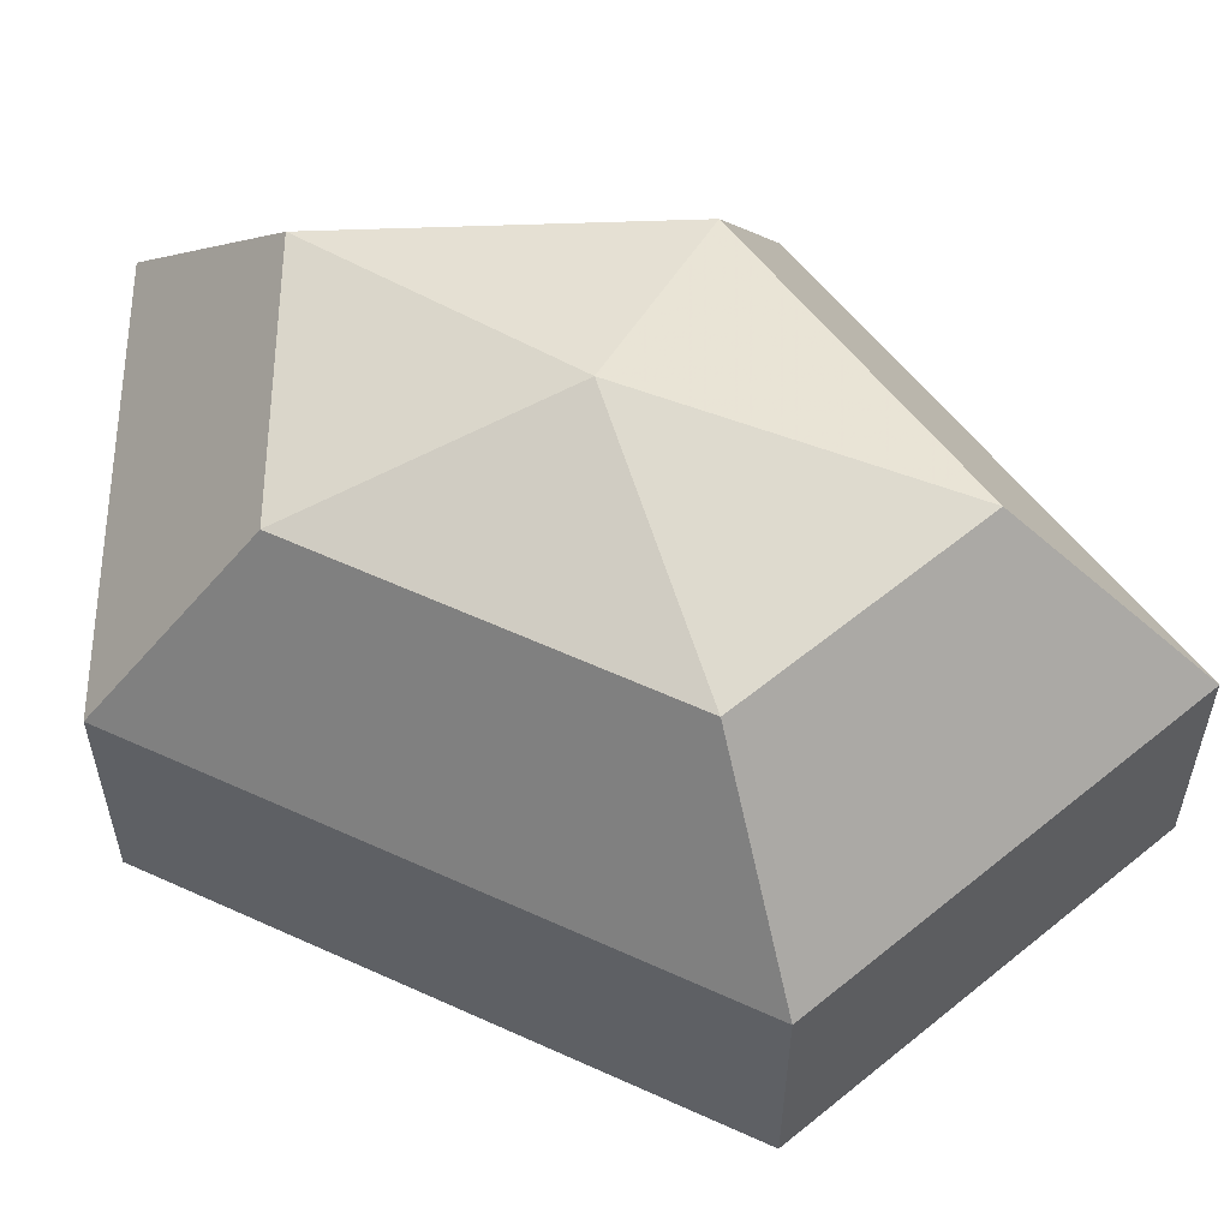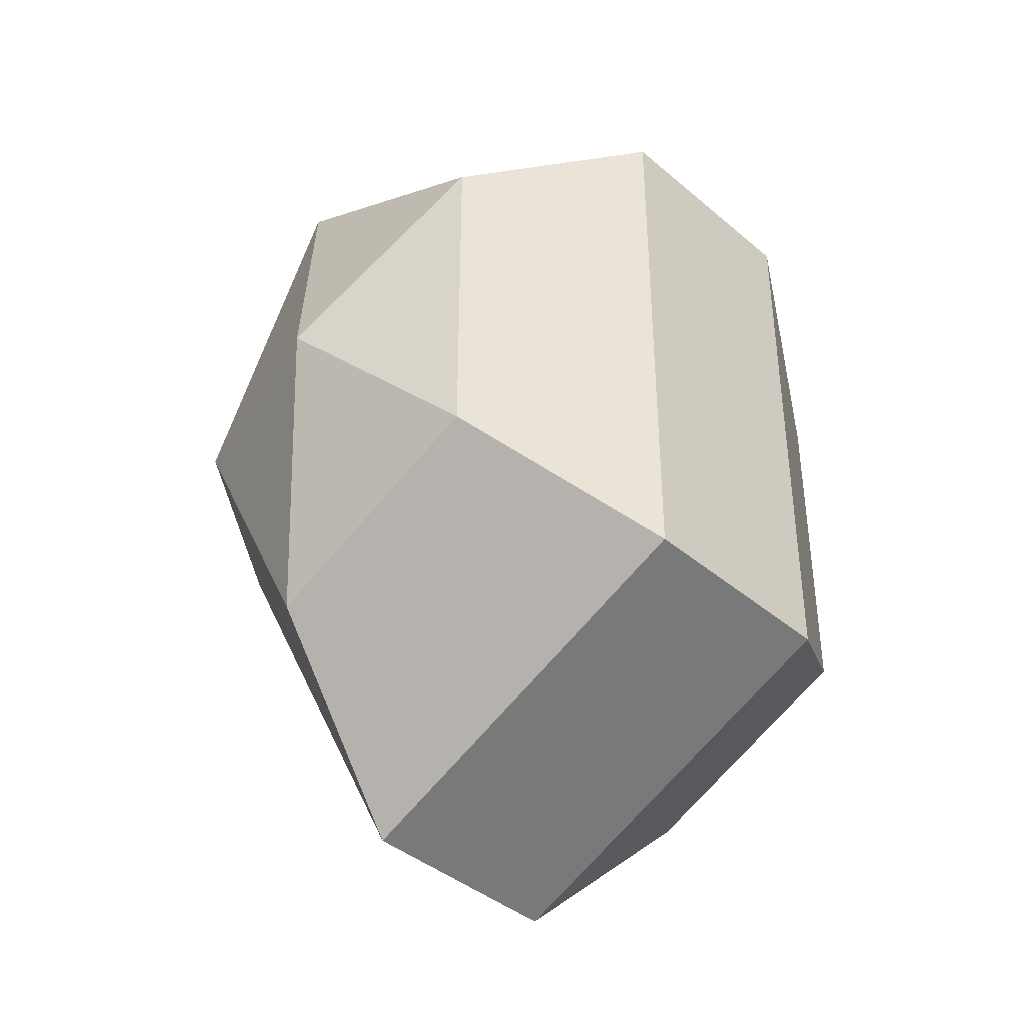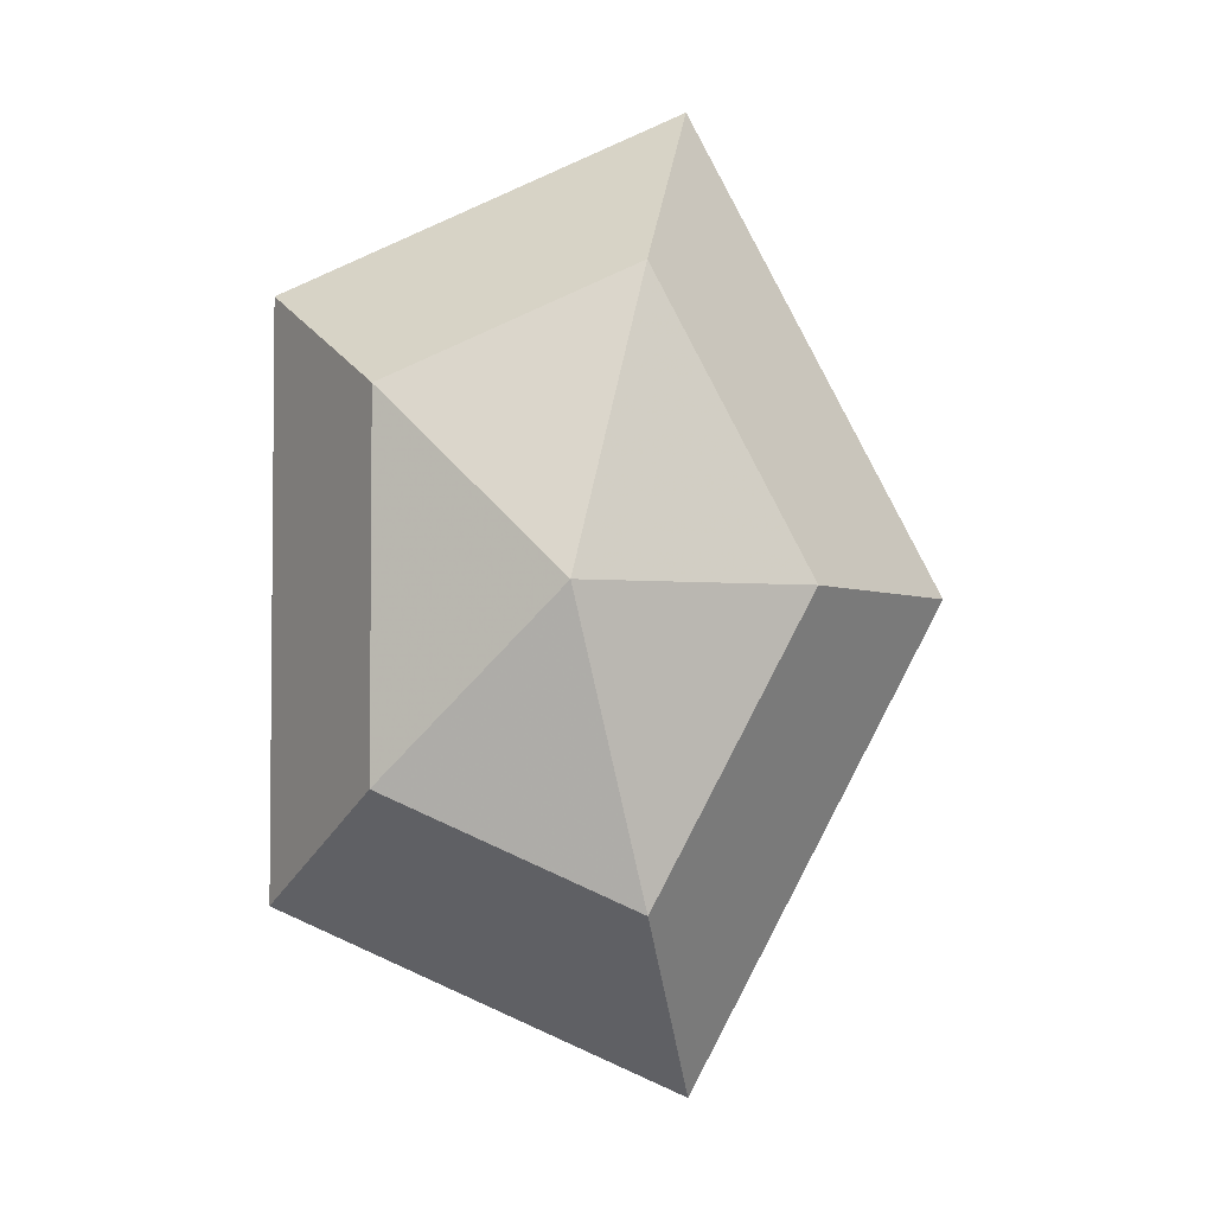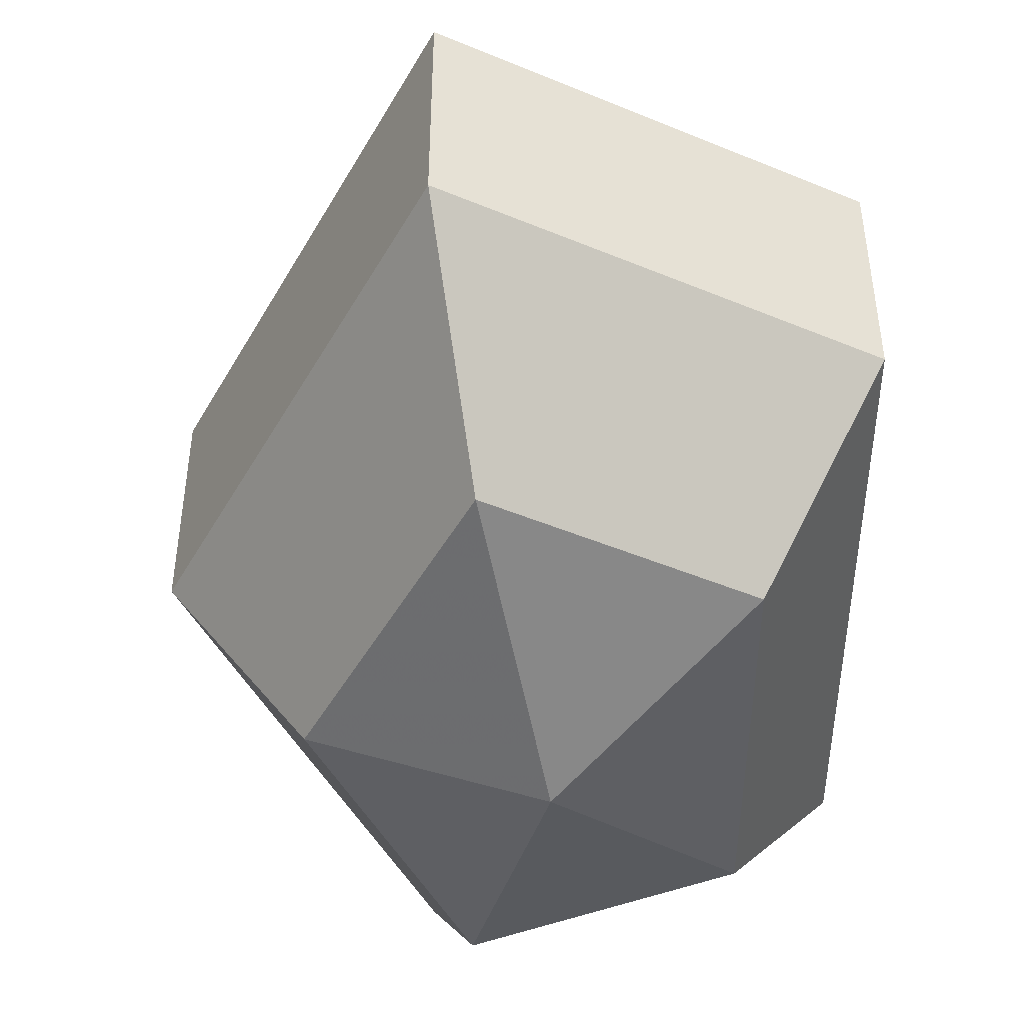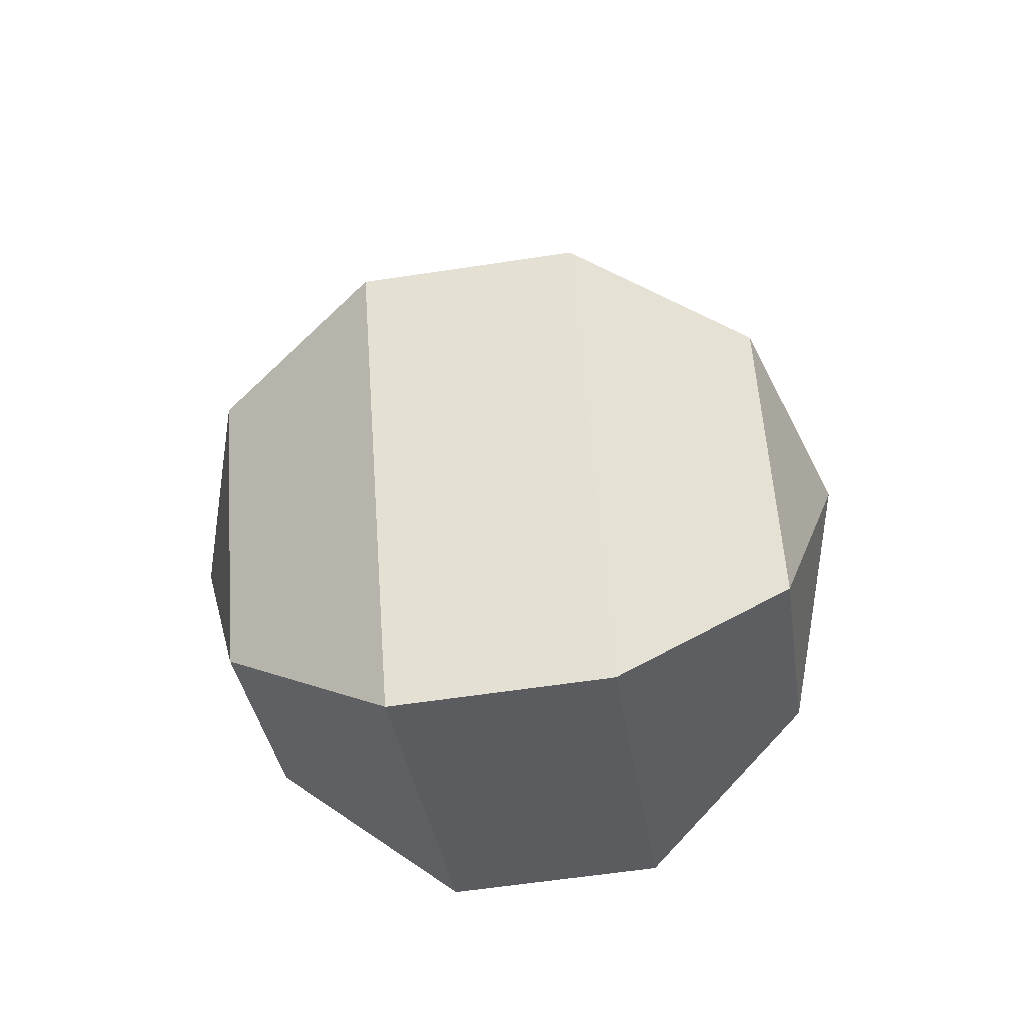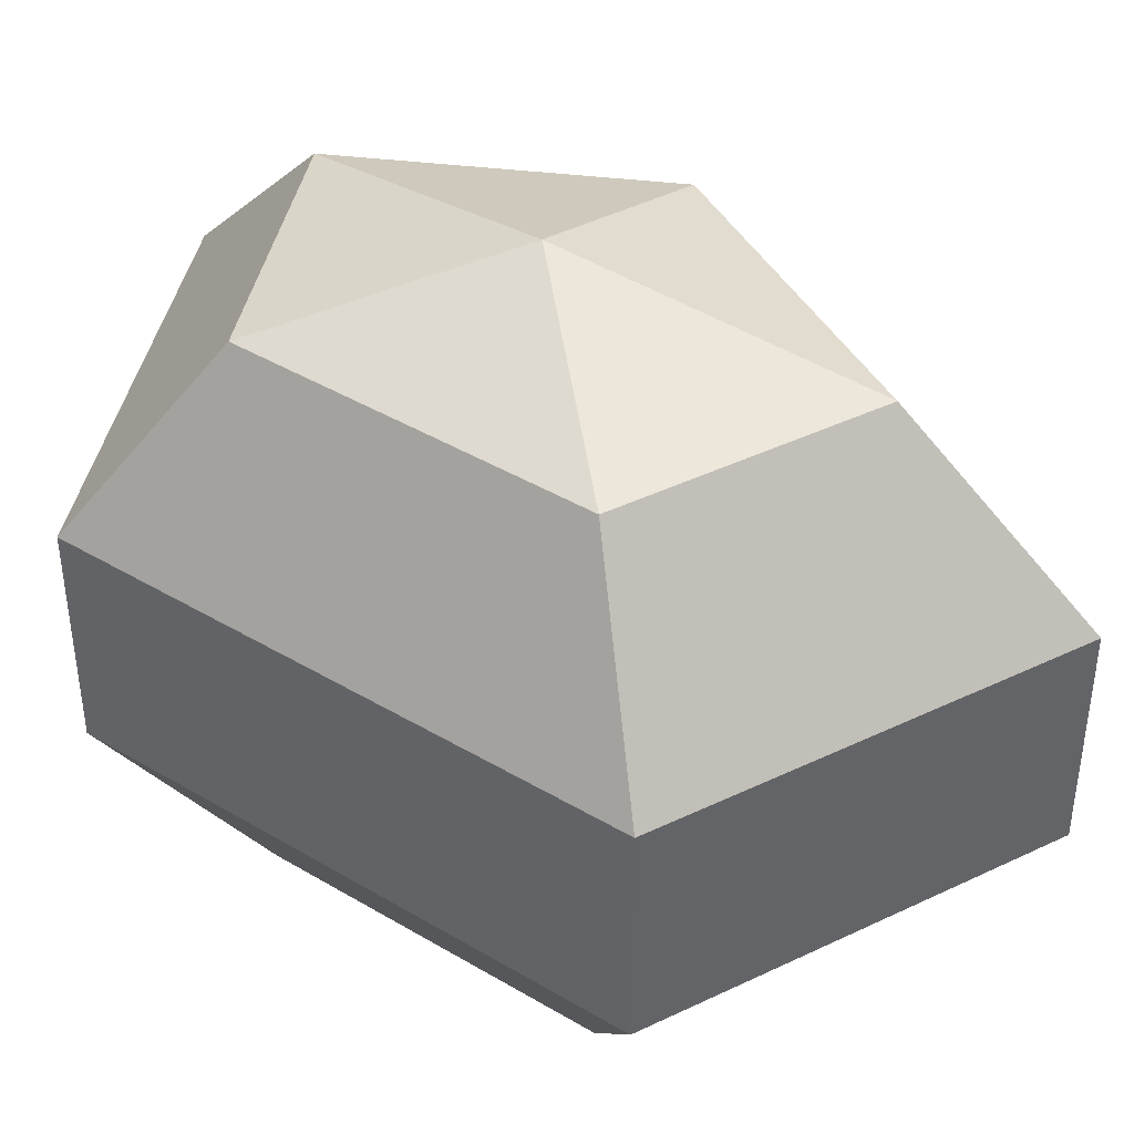
<metadata>
{"format":"obj","ext":"obj","renderer":"f3d","projection":"perspective","resolution":1024,"background":"white","views":[{"elev":58.4,"azim":115.3,"up":"+Z"},{"elev":-40.1,"azim":43.7,"up":"+Y"},{"elev":-3.7,"azim":179.6,"up":"+Y"},{"elev":-47.3,"azim":-0.8,"up":"+Z"},{"elev":-59.2,"azim":-81.1,"up":"+Y"},{"elev":42.0,"azim":125.6,"up":"+Z"}]}
</metadata>
<code>
v 248 138 141
v 248 138 141
v 248 138 141
v 248 138 141
v 248 138 141
v 248 138 141
v 244.5 138 142.1
v 246.9 133.3 142.1
v 250.9 135.1 142.1
v 250.9 140.9 142.1
v 246.9 142.7 142.1
v 244.5 138 142.1
v 242.3 138 145.1
v 246.2 130.4 145.1
v 252.6 133.3 145.1
v 252.6 142.7 145.1
v 246.2 145.6 145.1
v 242.3 138 145.1
v 242.3 138 148.9
v 246.2 130.4 148.9
v 252.6 133.3 148.9
v 252.6 142.7 148.9
v 246.2 145.6 148.9
v 242.3 138 148.9
v 244.5 138 151.9
v 246.9 133.3 151.9
v 250.9 135.1 151.9
v 250.9 140.9 151.9
v 246.9 142.7 151.9
v 244.5 138 151.9
v 248 138 153
v 248 138 153
v 248 138 153
v 248 138 153
v 248 138 153
v 248 138 153
g foo
f 8 7 1
f 9 8 2
f 10 9 3
f 11 10 4
f 12 11 5
f 14 13 7
f 15 14 8
f 16 15 9
f 17 16 10
f 18 17 11
f 20 19 13
f 21 20 14
f 22 21 15
f 23 22 16
f 24 23 17
f 26 25 19
f 27 26 20
f 28 27 21
f 29 28 22
f 30 29 23
f 32 31 25
f 33 32 26
f 34 33 27
f 35 34 28
f 36 35 29
f 2 8 1
f 3 9 2
f 4 10 3
f 5 11 4
f 6 12 5
f 8 14 7
f 9 15 8
f 10 16 9
f 11 17 10
f 12 18 11
f 14 20 13
f 15 21 14
f 16 22 15
f 17 23 16
f 18 24 17
f 20 26 19
f 21 27 20
f 22 28 21
f 23 29 22
f 24 30 23
f 26 32 25
f 27 33 26
f 28 34 27
f 29 35 28
f 30 36 29
g

</code>
